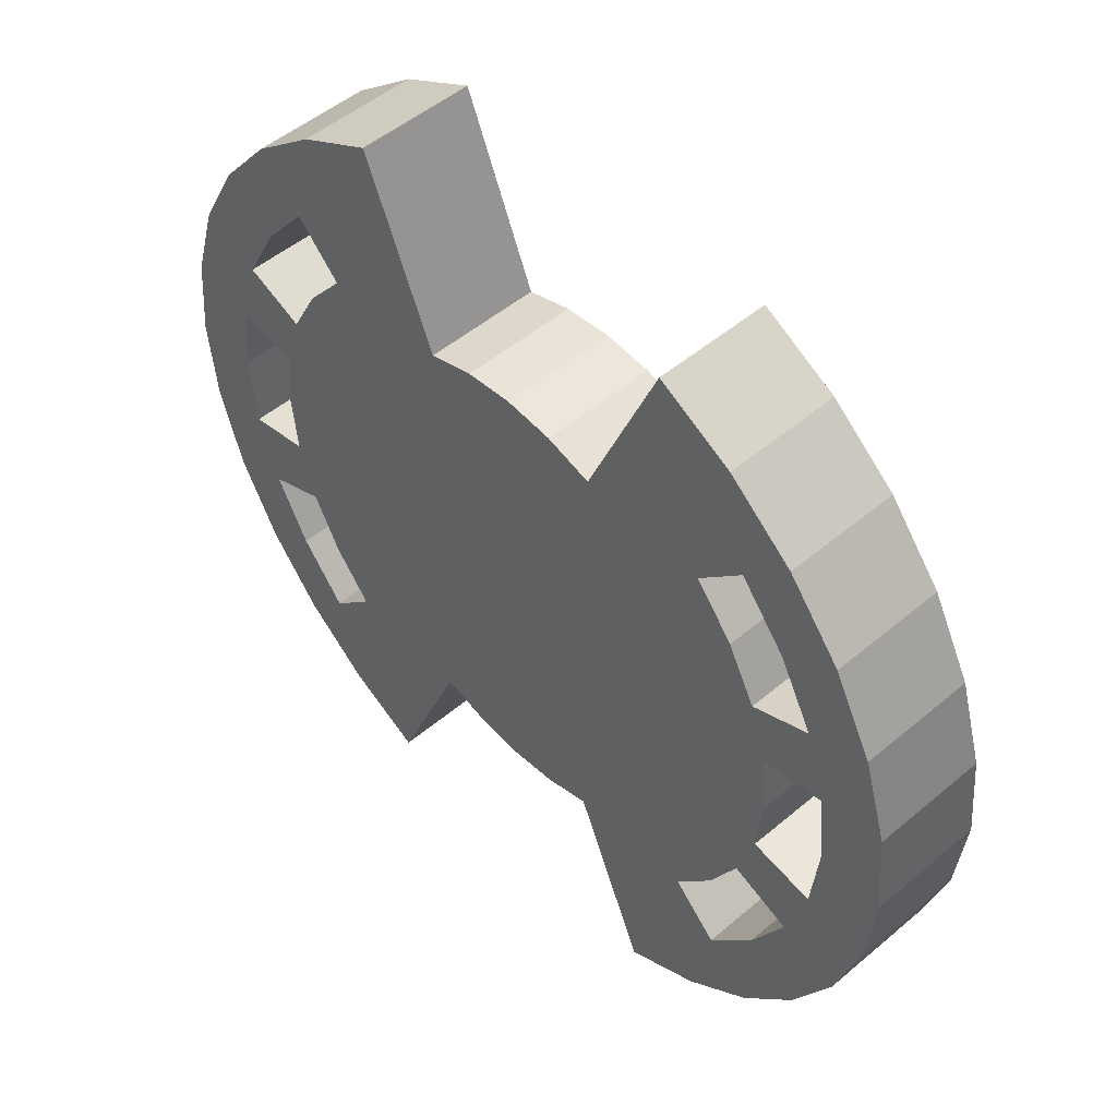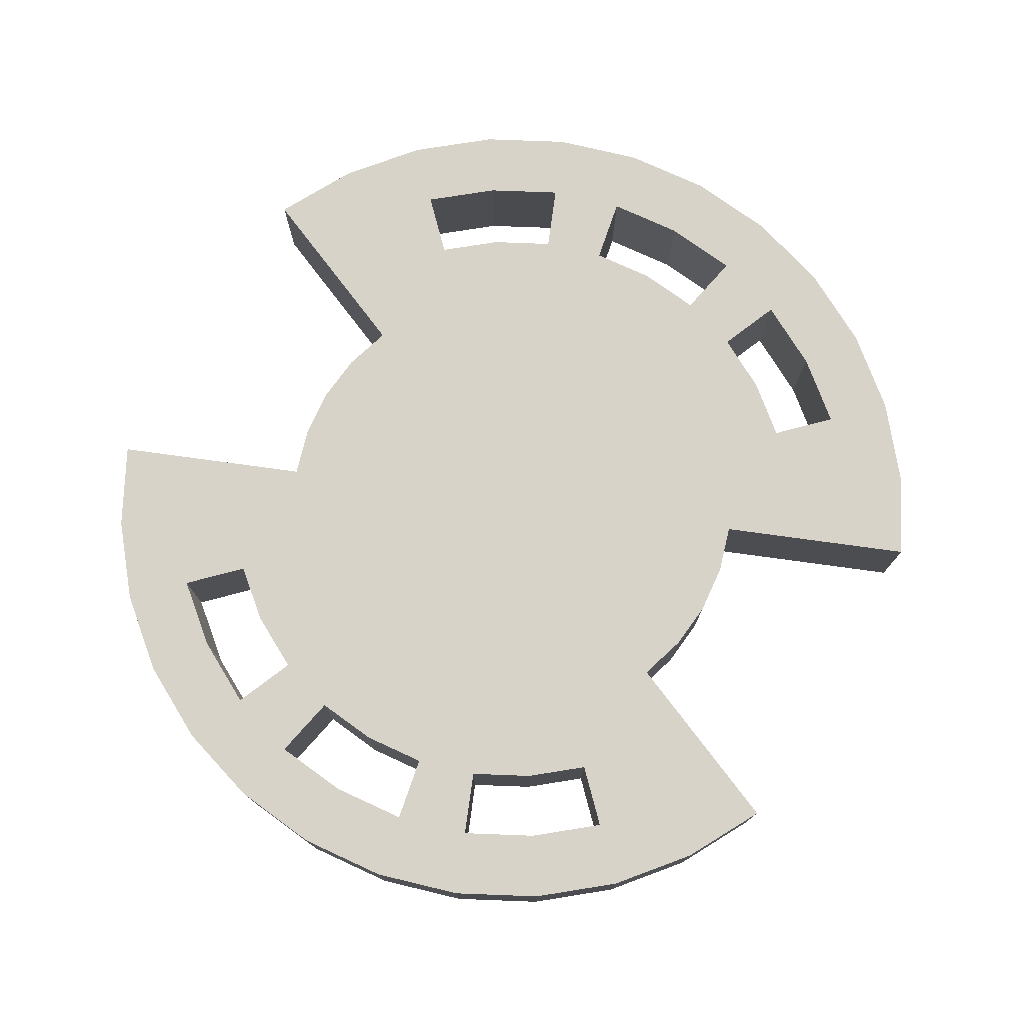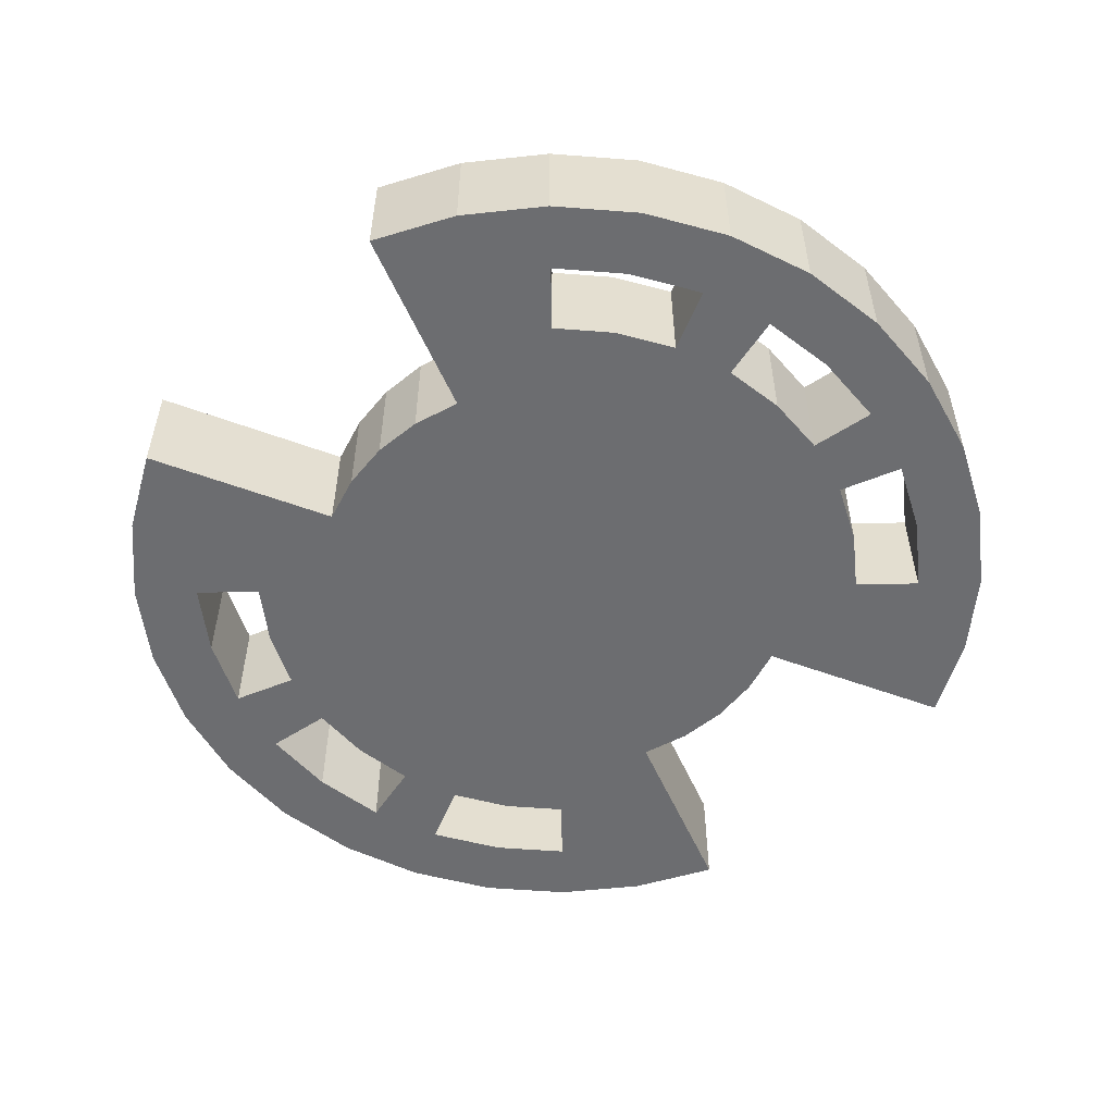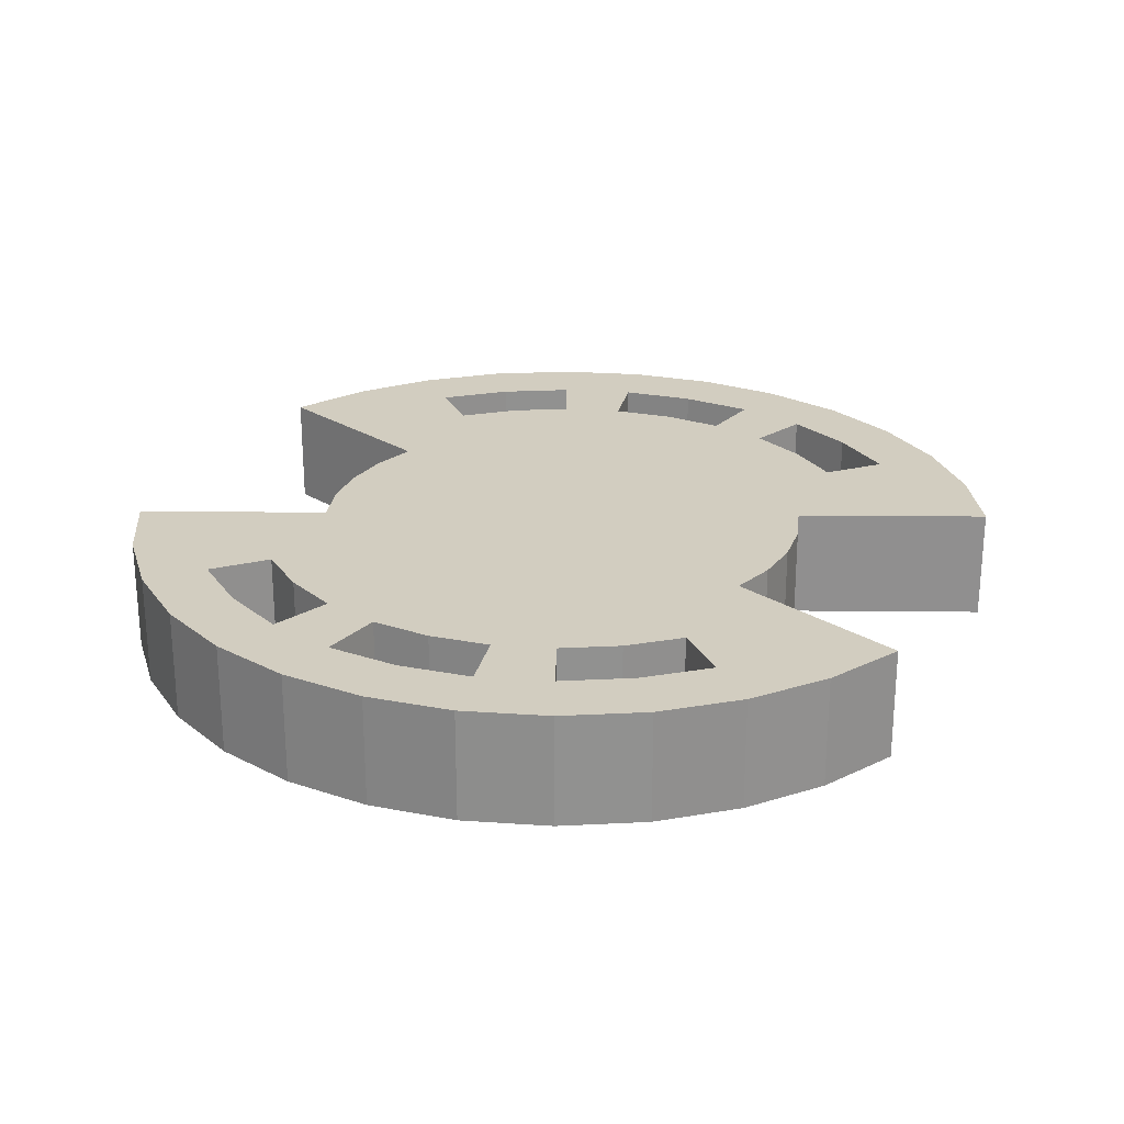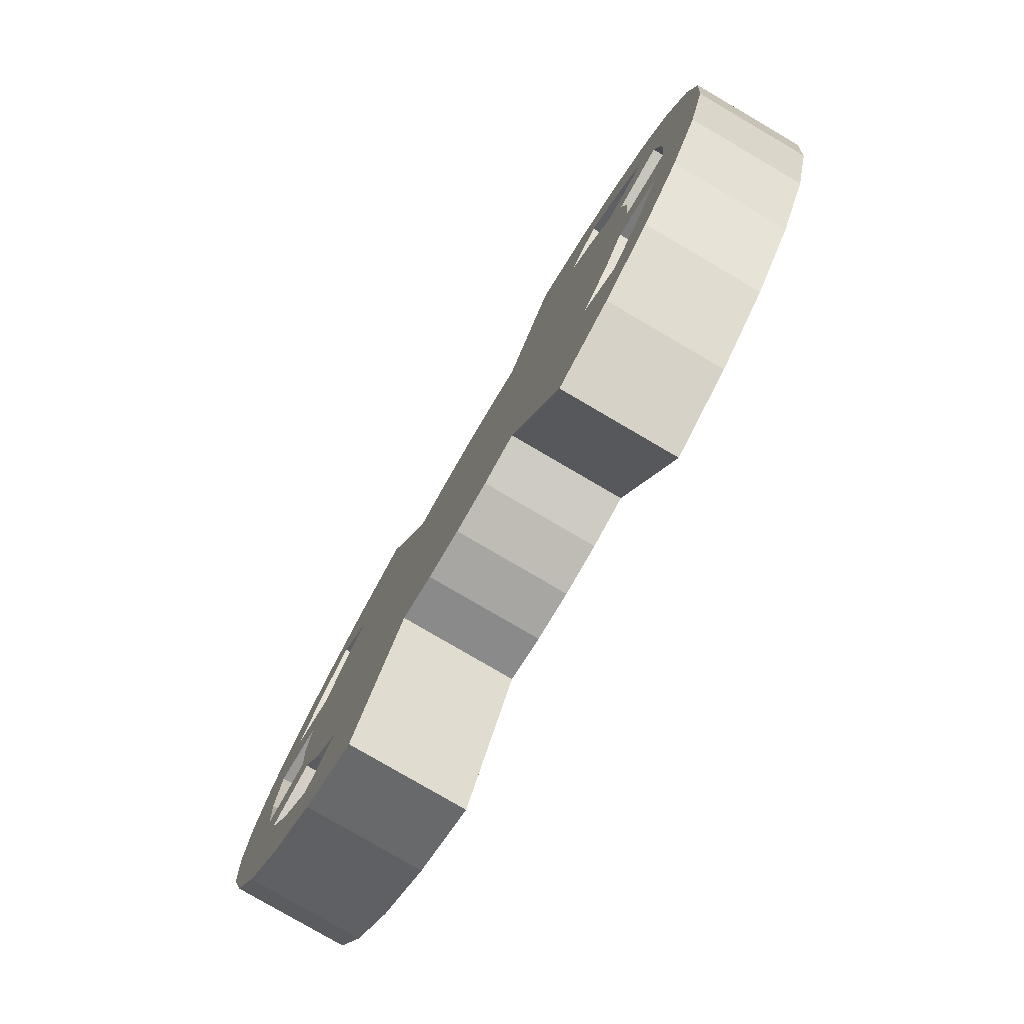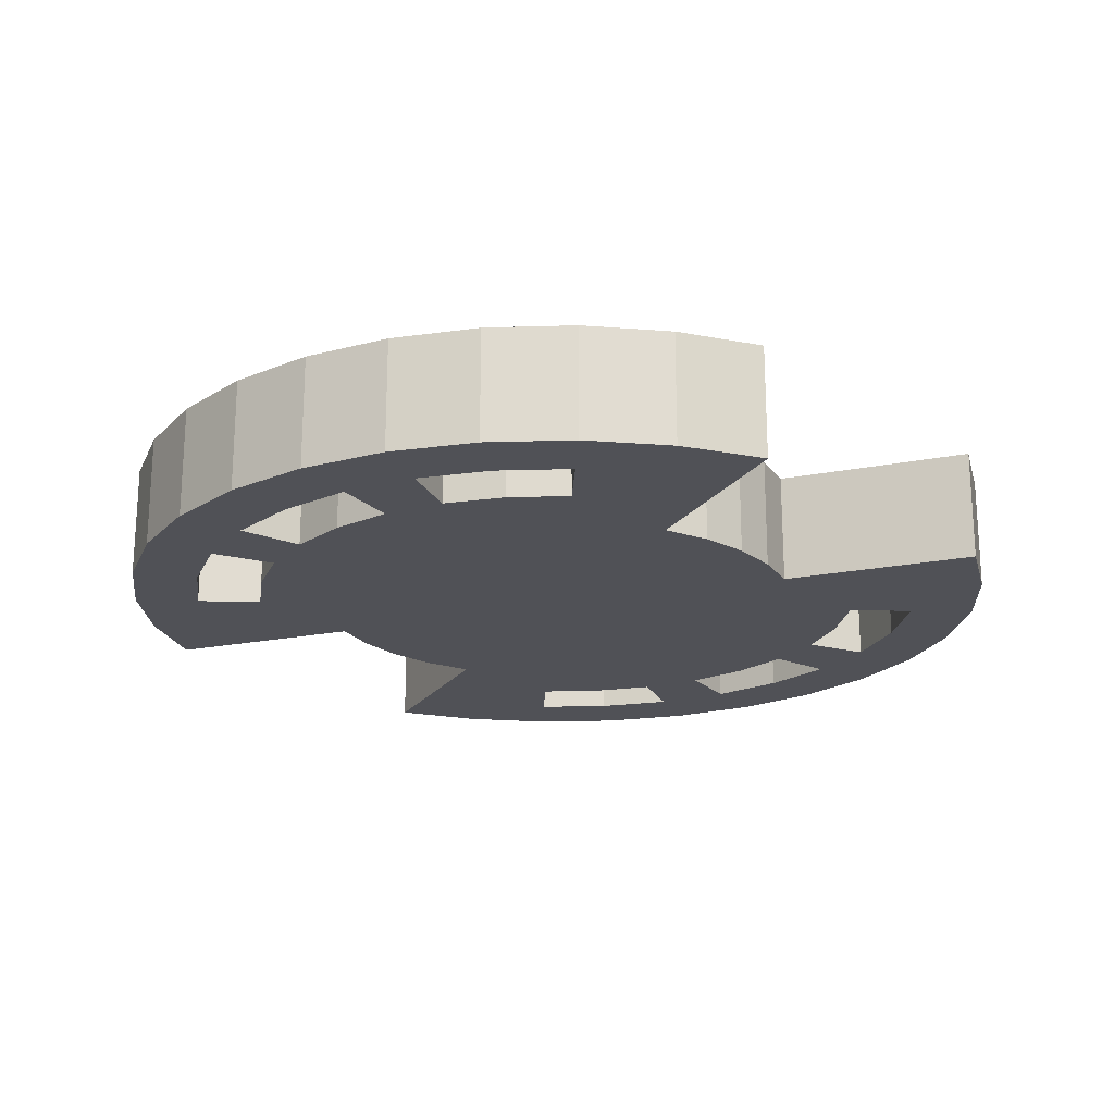
<metadata>
{"format":"obj","ext":"obj","renderer":"f3d","projection":"perspective","resolution":1024,"background":"white","views":[{"elev":50.8,"azim":-132.6,"up":"+Y"},{"elev":76.1,"azim":120.3,"up":"+Z"},{"elev":-54.0,"azim":45.9,"up":"+Z"},{"elev":24.5,"azim":113.4,"up":"+Z"},{"elev":-79.7,"azim":-120.3,"up":"+Y"},{"elev":-20.3,"azim":132.5,"up":"+Z"}]}
</metadata>
<code>
o Cylinder_Cylinder.001
v 0.109 0.5481 0.125
v 0 0.5588 0.125
v -0.109 0.5481 0.125
v -0.2139 0.5163 0.125
v -0.3105 0.4647 0.125
v -0.3952 0.3952 0.125
v -0.4647 0.3105 0.125
v -0.5163 0.2139 0.125
v -0.5481 0.109 0.125
v -0.5588 0 0.125
v -0.5481 -0.109 0.125
v -0.5163 -0.2139 0.125
v -0.4647 -0.3105 0.125
v -0.3952 -0.3952 0.125
v -0.3105 -0.4647 0.125
v -0.2139 -0.5163 0.125
v -0.109 -0.5481 0.125
v 0 -0.5588 0.125
v 0.109 -0.5481 0.125
v 0.2139 -0.5163 0.125
v 0.3105 -0.4647 0.125
v 0.3952 -0.3952 0.125
v 0.4647 -0.3105 0.125
v 0.5163 -0.2139 0.125
v 0.5481 -0.109 0.125
v 0.5588 0 0.125
v 0.5481 0.109 0.125
v 0.5163 0.2139 0.125
v 0.4647 0.3105 0.125
v 0.3952 0.3952 0.125
v 0.3105 0.4647 0.125
v 0.2139 0.5163 0.125
v 0 0.5588 -0.125
v 0.109 0.5481 -0.125
v 0.2139 0.5163 -0.125
v 0.3105 0.4647 -0.125
v 0.3952 0.3952 -0.125
v 0.4647 0.3105 -0.125
v 0.5163 0.2139 -0.125
v 0.5481 0.109 -0.125
v 0.5588 -0 -0.125
v 0.5481 -0.109 -0.125
v 0.5163 -0.2139 -0.125
v 0.4647 -0.3105 -0.125
v 0.3952 -0.3952 -0.125
v 0.3105 -0.4647 -0.125
v 0.2139 -0.5163 -0.125
v 0.109 -0.5481 -0.125
v 0 -0.5588 -0.125
v -0.109 -0.5481 -0.125
v -0.2139 -0.5163 -0.125
v -0.3105 -0.4647 -0.125
v -0.3952 -0.3952 -0.125
v -0.4647 -0.3105 -0.125
v -0.5163 -0.2139 -0.125
v -0.5481 -0.109 -0.125
v -0.5588 -0 -0.125
v -0.5481 0.109 -0.125
v -0.5163 0.2139 -0.125
v -0.4647 0.3105 -0.125
v -0.3952 0.3952 -0.125
v -0.3105 0.4647 -0.125
v -0.2139 0.5163 -0.125
v -0.109 0.5481 -0.125
v 0.3827 0.9239 -0.125
v 0.3827 0.9239 0.125
v 0.5556 0.8315 0.125
v 0.5556 0.8315 -0.125
v 0.7071 0.7071 0.125
v 0.7071 0.7071 -0.125
v 0.8315 0.5556 0.125
v 0.8315 0.5556 -0.125
v 0.9239 0.3827 0.125
v 0.9239 0.3827 -0.125
v 0.9808 0.1951 0.125
v 0.9808 0.1951 -0.125
v 1 0 0.125
v 1 -0 -0.125
v 0.9808 -0.1951 0.125
v 0.9808 -0.1951 -0.125
v 0.9239 -0.3827 0.125
v 0.9239 -0.3827 -0.125
v 0.8315 -0.5556 0.125
v 0.8315 -0.5556 -0.125
v 0.7071 -0.7071 0.125
v 0.7071 -0.7071 -0.125
v 0.5556 -0.8315 0.125
v 0.5556 -0.8315 -0.125
v 0.3827 -0.9239 0.125
v 0.3827 -0.9239 -0.125
v -0.3827 -0.9239 -0.125
v -0.3827 -0.9239 0.125
v -0.5556 -0.8315 0.125
v -0.5556 -0.8315 -0.125
v -0.7071 -0.7071 0.125
v -0.7071 -0.7071 -0.125
v -0.8315 -0.5556 0.125
v -0.8315 -0.5556 -0.125
v -0.9239 -0.3827 0.125
v -0.9239 -0.3827 -0.125
v -0.9808 -0.1951 0.125
v -0.9808 -0.1951 -0.125
v -1 1e-06 0.125
v -1 1e-06 -0.125
v -0.9808 0.1951 0.125
v -0.9808 0.1951 -0.125
v -0.9239 0.3827 0.125
v -0.9239 0.3827 -0.125
v -0.8315 0.5556 0.125
v -0.8315 0.5556 -0.125
v -0.7071 0.7071 0.125
v -0.7071 0.7071 -0.125
v -0.5556 0.8315 0.125
v -0.5556 0.8315 -0.125
v -0.3827 0.9239 0.125
v -0.3827 0.9239 -0.125
v 0.3264 0.788 0.125
v 0.4739 0.7092 0.125
v 0.6031 0.6031 0.125
v 0.7092 0.4739 0.125
v 0.788 0.3264 0.125
v 0.8366 0.1664 0.125
v 0.8529 0 0.125
v 0.8366 -0.1664 0.125
v 0.788 -0.3264 0.125
v 0.7092 -0.4739 0.125
v 0.6031 -0.6031 0.125
v 0.4739 -0.7092 0.125
v 0.3264 -0.788 0.125
v 0.2701 -0.6522 -0.125
v 0.2701 -0.6522 0.125
v -0.3264 -0.788 0.125
v -0.4739 -0.7092 0.125
v -0.6031 -0.6031 0.125
v -0.7092 -0.4739 0.125
v -0.788 -0.3264 0.125
v -0.8366 -0.1664 0.125
v -0.8529 1e-06 0.125
v -0.8366 0.1664 0.125
v -0.788 0.3264 0.125
v -0.7092 0.4739 0.125
v -0.6031 0.6031 0.125
v -0.4739 0.7092 0.125
v -0.3264 0.788 0.125
v -0.2701 0.6522 -0.125
v -0.2701 0.6522 0.125
v 0.4739 0.7092 -0.125
v 0.3264 0.788 -0.125
v 0.6031 0.6031 -0.125
v 0.7092 0.4739 -0.125
v 0.788 0.3264 -0.125
v 0.8366 0.1664 -0.125
v 0.8529 -0 -0.125
v 0.8366 -0.1664 -0.125
v 0.788 -0.3264 -0.125
v 0.7092 -0.4739 -0.125
v 0.6031 -0.6031 -0.125
v 0.4739 -0.7092 -0.125
v 0.3264 -0.788 -0.125
v -0.2701 -0.6522 -0.125
v -0.2701 -0.6522 0.125
v -0.4739 -0.7092 -0.125
v -0.3264 -0.788 -0.125
v -0.6031 -0.6031 -0.125
v -0.7092 -0.4739 -0.125
v -0.788 -0.3264 -0.125
v -0.8366 -0.1664 -0.125
v -0.8529 1e-06 -0.125
v -0.8366 0.1664 -0.125
v -0.788 0.3264 -0.125
v -0.7092 0.4739 -0.125
v -0.6031 0.6031 -0.125
v -0.4739 0.7092 -0.125
v -0.3264 0.788 -0.125
v 0.2701 0.6522 -0.125
v 0.2701 0.6522 0.125
v -0.3922 0.5869 -0.125
v -0.4991 0.4991 -0.125
v -0.5869 0.3922 -0.125
v -0.6522 0.2701 -0.125
v -0.6923 0.1377 -0.125
v -0.7059 -0 -0.125
v -0.6923 -0.1377 -0.125
v -0.6522 -0.2701 -0.125
v -0.5869 -0.3922 -0.125
v -0.4991 -0.4991 -0.125
v -0.3922 -0.5869 -0.125
v -0.3922 0.5869 0.125
v -0.4991 0.4991 0.125
v -0.5869 0.3922 0.125
v -0.6522 0.2701 0.125
v -0.6923 0.1377 0.125
v -0.7059 0 0.125
v -0.6923 -0.1377 0.125
v -0.6522 -0.2701 0.125
v -0.5869 -0.3922 0.125
v -0.4991 -0.4991 0.125
v 0.6522 0.2701 0.125
v 0.6522 0.2701 -0.125
v -0.3922 -0.5869 0.125
v 0.3922 -0.5869 -0.125
v 0.4991 -0.4991 -0.125
v 0.5869 -0.3922 -0.125
v 0.6923 0.1377 0.125
v 0.6923 0.1377 -0.125
v 0.6522 -0.2701 -0.125
v 0.6923 -0.1377 -0.125
v 0.7059 -0 -0.125
v 0.6923 -0.1377 0.125
v 0.5869 0.3922 -0.125
v 0.7059 0 0.125
v 0.4991 0.4991 -0.125
v 0.3922 0.5869 -0.125
v 0.3922 -0.5869 0.125
v 0.4991 -0.4991 0.125
v 0.5869 -0.3922 0.125
v 0.6522 -0.2701 0.125
v 0.5869 0.3922 0.125
v 0.4991 0.4991 0.125
v 0.3922 0.5869 0.125
f 1 2 3 4 5 6 7 8 9 10 11 12 13 14 15 16 17 18 19 20 21 22 23 24 25 26 27 28 29 30 31 32
f 33 34 35 36 37 38 39 40 41 42 43 44 45 46 47 48 49 50 51 52 53 54 55 56 57 58 59 60 61 62 63 64
f 19 48 47 20
f 2 33 64 3
f 3 64 63 4
f 1 34 33 2
f 18 49 48 19
f 17 50 49 18
f 16 51 50 17
f 32 35 34 1
f 65 66 67 68
f 68 67 69 70
f 70 69 71 72
f 72 71 73 74
f 74 73 75 76
f 76 75 77 78
f 78 77 79 80
f 80 79 81 82
f 82 81 83 84
f 84 83 85 86
f 86 85 87 88
f 88 87 89 90
f 91 92 93 94
f 94 93 95 96
f 96 95 97 98
f 98 97 99 100
f 100 99 101 102
f 102 101 103 104
f 104 103 105 106
f 106 105 107 108
f 108 107 109 110
f 110 109 111 112
f 112 111 113 114
f 114 113 115 116
f 117 118 67 66
f 118 119 69 67
f 119 120 71 69
f 120 121 73 71
f 121 122 75 73
f 122 123 77 75
f 123 124 79 77
f 124 125 81 79
f 125 126 83 81
f 126 127 85 83
f 127 128 87 85
f 128 129 89 87
f 130 131 20 47
f 132 133 93 92
f 133 134 95 93
f 134 135 97 95
f 135 136 99 97
f 136 137 101 99
f 137 138 103 101
f 138 139 105 103
f 139 140 107 105
f 140 141 109 107
f 141 142 111 109
f 142 143 113 111
f 143 144 115 113
f 145 146 4 63
f 147 148 65 68
f 149 147 68 70
f 150 149 70 72
f 151 150 72 74
f 152 151 74 76
f 153 152 76 78
f 154 153 78 80
f 155 154 80 82
f 156 155 82 84
f 157 156 84 86
f 158 157 86 88
f 159 158 88 90
f 160 51 16 161
f 162 163 91 94
f 164 162 94 96
f 165 164 96 98
f 166 165 98 100
f 167 166 100 102
f 168 167 102 104
f 169 168 104 106
f 170 169 106 108
f 171 170 108 110
f 172 171 110 112
f 173 172 112 114
f 174 173 114 116
f 175 35 32 176
f 63 62 177 145
f 145 177 173 174
f 62 61 178 177
f 177 178 172 173
f 61 60 179 178
f 60 59 180 179
f 59 58 181 180
f 180 181 169 170
f 58 57 182 181
f 57 56 183 182
f 56 55 184 183
f 183 184 166 167
f 55 54 185 184
f 54 53 186 185
f 53 52 187 186
f 186 187 162 164
f 52 51 160 187
f 187 160 163 162
f 91 163 132 92
f 163 160 161 132
f 116 115 144 174
f 174 144 146 145
f 5 4 146 188
f 188 146 144 143
f 6 5 188 189
f 189 188 143 142
f 7 6 189 190
f 8 7 190 191
f 9 8 191 192
f 192 191 140 139
f 10 9 192 193
f 11 10 193 194
f 12 11 194 195
f 195 194 137 136
f 13 12 195 196
f 150 151 121 120
f 14 13 196 197
f 198 121 151 199
f 15 14 197 200
f 200 197 134 133
f 16 15 200 161
f 161 200 133 132
f 65 148 117 66
f 148 175 176 117
f 47 46 201 130
f 130 201 158 159
f 46 45 202 201
f 201 202 157 158
f 45 44 203 202
f 122 204 205 152
f 44 43 206 203
f 122 152 153 123
f 43 42 207 206
f 206 207 154 155
f 42 41 208 207
f 153 154 124 123
f 41 40 205 208
f 124 154 207 209
f 40 39 199 205
f 205 199 151 152
f 39 38 210 199
f 204 211 208 205
f 38 37 212 210
f 209 207 208 211
f 37 36 213 212
f 212 213 147 149
f 36 35 175 213
f 213 175 148 147
f 90 89 129 159
f 159 129 131 130
f 21 20 131 214
f 214 131 129 128
f 22 21 214 215
f 203 216 215 202
f 23 22 215 216
f 203 206 217 216
f 24 23 216 217
f 127 215 214 128
f 25 24 217 209
f 209 217 125 124
f 26 25 209 211
f 217 206 155 125
f 27 26 211 204
f 125 155 156 126
f 28 27 204 198
f 198 204 122 121
f 29 28 198 218
f 202 215 127 157
f 30 29 218 219
f 156 157 127 126
f 31 30 219 220
f 118 220 219 119
f 32 31 220 176
f 176 220 118 117
f 149 150 120 119
f 149 119 219 212
f 210 218 198 199
f 212 219 218 210
f 179 190 189 178
f 180 191 190 179
f 182 193 192 181
f 183 194 193 182
f 185 196 195 184
f 186 197 196 185
f 197 186 164 134
f 195 136 166 184
f 165 166 136 135
f 164 165 135 134
f 167 168 138 137
f 168 169 139 138
f 194 183 167 137
f 192 139 169 181
f 191 180 170 140
f 170 171 141 140
f 171 172 142 141
f 189 142 172 178

</code>
